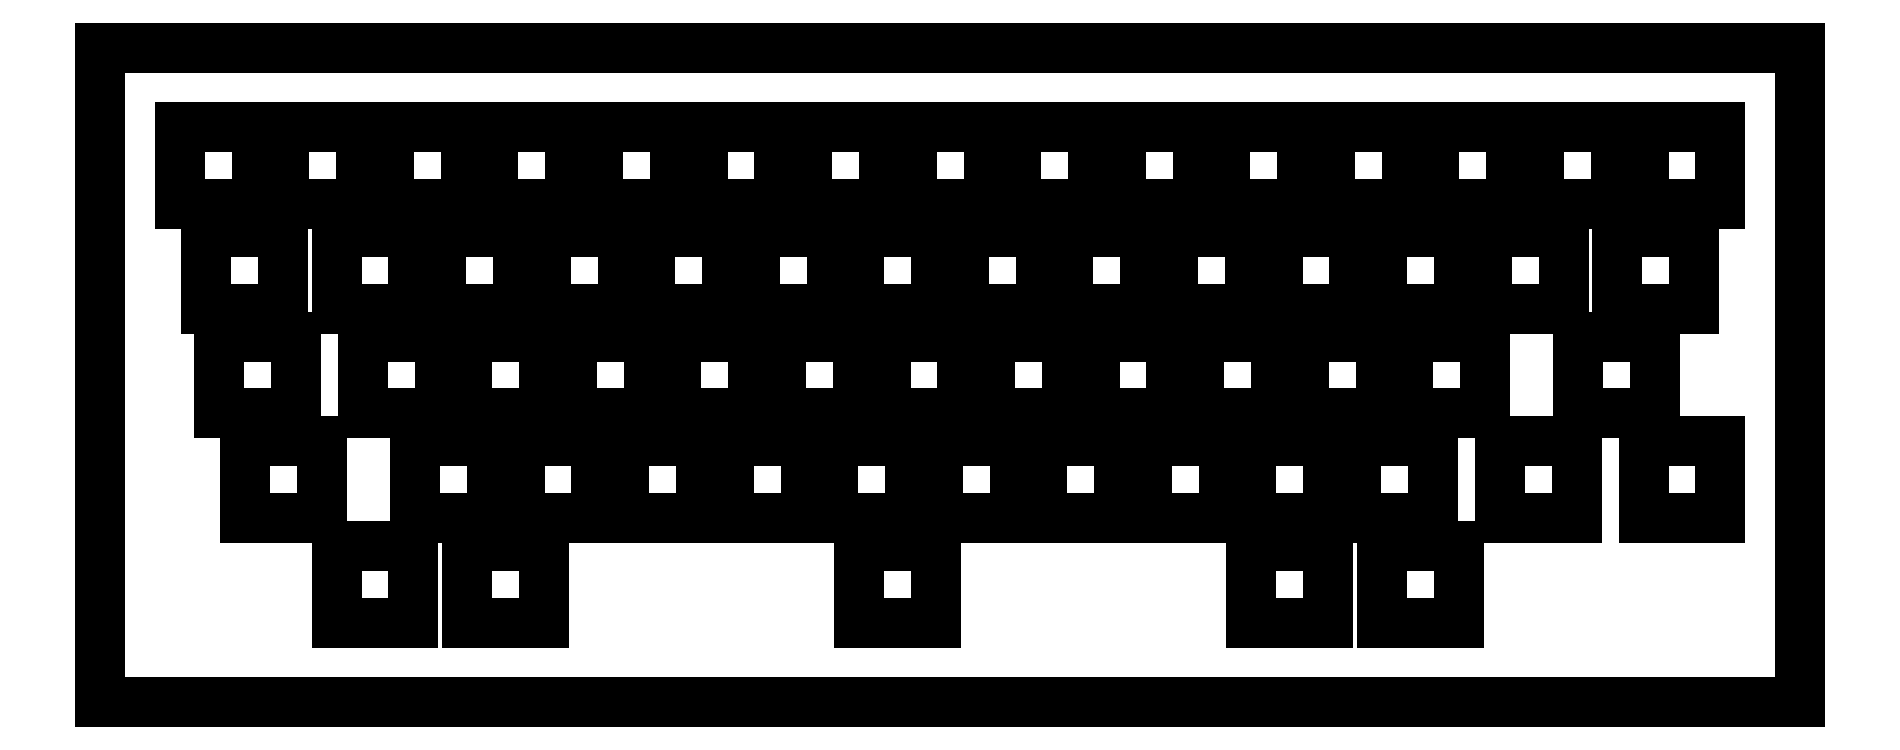
<metadata>
{"format":"dxf","ext":"dxf","renderer":"ezdxf+matplotlib","layout":"modelspace","background":"white","min_lineweight":24,"dpi":150}
</metadata>
<code>
0
SECTION
2
ENTITIES
0
LINE
8
0
10
0.09371
20
119.3
30
0
11
309.8
21
119.3
31
0
0
LINE
8
0
10
309.8
20
119.3
30
0
11
309.8
21
0.09233
31
0
0
LINE
8
0
10
309.8
20
0.09233
30
0
11
0.09371
21
0.09233
31
0
0
LINE
8
0
10
0.09371
20
0.09233
30
0
11
0.09371
21
119.3
31
0
0
LINE
8
0
10
43.19
20
28.62
30
0
11
57.19
21
28.62
31
0
0
LINE
8
0
10
57.19
20
28.62
30
0
11
57.19
21
14.62
31
0
0
LINE
8
0
10
57.19
20
14.62
30
0
11
43.19
21
14.62
31
0
0
LINE
8
0
10
43.19
20
14.62
30
0
11
43.19
21
28.62
31
0
0
LINE
8
0
10
67.01
20
28.62
30
0
11
81.01
21
28.62
31
0
0
LINE
8
0
10
81.01
20
28.62
30
0
11
81.01
21
14.62
31
0
0
LINE
8
0
10
81.01
20
14.62
30
0
11
67.01
21
14.62
31
0
0
LINE
8
0
10
67.01
20
14.62
30
0
11
67.01
21
28.62
31
0
0
LINE
8
0
10
138.4
20
28.62
30
0
11
152.4
21
28.62
31
0
0
LINE
8
0
10
152.4
20
28.62
30
0
11
152.4
21
14.62
31
0
0
LINE
8
0
10
152.4
20
14.62
30
0
11
138.4
21
14.62
31
0
0
LINE
8
0
10
138.4
20
14.62
30
0
11
138.4
21
28.62
31
0
0
LINE
8
0
10
209.9
20
28.62
30
0
11
223.9
21
28.62
31
0
0
LINE
8
0
10
223.9
20
28.62
30
0
11
223.9
21
14.62
31
0
0
LINE
8
0
10
223.9
20
14.62
30
0
11
209.9
21
14.62
31
0
0
LINE
8
0
10
209.9
20
14.62
30
0
11
209.9
21
28.62
31
0
0
LINE
8
0
10
233.7
20
28.62
30
0
11
247.7
21
28.62
31
0
0
LINE
8
0
10
247.7
20
28.62
30
0
11
247.7
21
14.62
31
0
0
LINE
8
0
10
247.7
20
14.62
30
0
11
233.7
21
14.62
31
0
0
LINE
8
0
10
233.7
20
14.62
30
0
11
233.7
21
28.62
31
0
0
LINE
8
0
10
26.52
20
47.67
30
0
11
40.53
21
47.67
31
0
0
LINE
8
0
10
40.53
20
47.67
30
0
11
40.53
21
33.67
31
0
0
LINE
8
0
10
40.53
20
33.67
30
0
11
26.52
21
33.67
31
0
0
LINE
8
0
10
26.52
20
33.67
30
0
11
26.52
21
47.67
31
0
0
LINE
8
0
10
57.48
20
47.67
30
0
11
71.48
21
47.67
31
0
0
LINE
8
0
10
71.48
20
47.67
30
0
11
71.48
21
33.67
31
0
0
LINE
8
0
10
71.48
20
33.67
30
0
11
57.48
21
33.67
31
0
0
LINE
8
0
10
57.48
20
33.67
30
0
11
57.48
21
47.67
31
0
0
LINE
8
0
10
76.53
20
47.67
30
0
11
90.53
21
47.67
31
0
0
LINE
8
0
10
90.53
20
47.67
30
0
11
90.53
21
33.67
31
0
0
LINE
8
0
10
90.53
20
33.67
30
0
11
76.53
21
33.67
31
0
0
LINE
8
0
10
76.53
20
33.67
30
0
11
76.53
21
47.67
31
0
0
LINE
8
0
10
95.58
20
47.67
30
0
11
109.6
21
47.67
31
0
0
LINE
8
0
10
109.6
20
47.67
30
0
11
109.6
21
33.67
31
0
0
LINE
8
0
10
109.6
20
33.67
30
0
11
95.58
21
33.67
31
0
0
LINE
8
0
10
95.58
20
33.67
30
0
11
95.58
21
47.67
31
0
0
LINE
8
0
10
114.6
20
47.67
30
0
11
128.6
21
47.67
31
0
0
LINE
8
0
10
128.6
20
47.67
30
0
11
128.6
21
33.67
31
0
0
LINE
8
0
10
128.6
20
33.67
30
0
11
114.6
21
33.67
31
0
0
LINE
8
0
10
114.6
20
33.67
30
0
11
114.6
21
47.67
31
0
0
LINE
8
0
10
133.7
20
47.67
30
0
11
147.7
21
47.67
31
0
0
LINE
8
0
10
147.7
20
47.67
30
0
11
147.7
21
33.67
31
0
0
LINE
8
0
10
147.7
20
33.67
30
0
11
133.7
21
33.67
31
0
0
LINE
8
0
10
133.7
20
33.67
30
0
11
133.7
21
47.67
31
0
0
LINE
8
0
10
152.7
20
47.67
30
0
11
166.7
21
47.67
31
0
0
LINE
8
0
10
166.7
20
47.67
30
0
11
166.7
21
33.67
31
0
0
LINE
8
0
10
166.7
20
33.67
30
0
11
152.7
21
33.67
31
0
0
LINE
8
0
10
152.7
20
33.67
30
0
11
152.7
21
47.67
31
0
0
LINE
8
0
10
171.8
20
47.67
30
0
11
185.8
21
47.67
31
0
0
LINE
8
0
10
185.8
20
47.67
30
0
11
185.8
21
33.67
31
0
0
LINE
8
0
10
185.8
20
33.67
30
0
11
171.8
21
33.67
31
0
0
LINE
8
0
10
171.8
20
33.67
30
0
11
171.8
21
47.67
31
0
0
LINE
8
0
10
190.8
20
47.67
30
0
11
204.8
21
47.67
31
0
0
LINE
8
0
10
204.8
20
47.67
30
0
11
204.8
21
33.67
31
0
0
LINE
8
0
10
204.8
20
33.67
30
0
11
190.8
21
33.67
31
0
0
LINE
8
0
10
190.8
20
33.67
30
0
11
190.8
21
47.67
31
0
0
LINE
8
0
10
209.9
20
47.67
30
0
11
223.9
21
47.67
31
0
0
LINE
8
0
10
223.9
20
47.67
30
0
11
223.9
21
33.67
31
0
0
LINE
8
0
10
223.9
20
33.67
30
0
11
209.9
21
33.67
31
0
0
LINE
8
0
10
209.9
20
33.67
30
0
11
209.9
21
47.67
31
0
0
LINE
8
0
10
228.9
20
47.67
30
0
11
242.9
21
47.67
31
0
0
LINE
8
0
10
242.9
20
47.67
30
0
11
242.9
21
33.67
31
0
0
LINE
8
0
10
242.9
20
33.67
30
0
11
228.9
21
33.67
31
0
0
LINE
8
0
10
228.9
20
33.67
30
0
11
228.9
21
47.67
31
0
0
LINE
8
0
10
255.1
20
47.67
30
0
11
269.1
21
47.67
31
0
0
LINE
8
0
10
269.1
20
47.67
30
0
11
269.1
21
33.67
31
0
0
LINE
8
0
10
269.1
20
33.67
30
0
11
255.1
21
33.67
31
0
0
LINE
8
0
10
255.1
20
33.67
30
0
11
255.1
21
47.67
31
0
0
LINE
8
0
10
281.3
20
47.67
30
0
11
295.3
21
47.67
31
0
0
LINE
8
0
10
295.3
20
47.67
30
0
11
295.3
21
33.67
31
0
0
LINE
8
0
10
295.3
20
33.67
30
0
11
281.3
21
33.67
31
0
0
LINE
8
0
10
281.3
20
33.67
30
0
11
281.3
21
47.67
31
0
0
LINE
8
0
10
21.76
20
66.72
30
0
11
35.76
21
66.72
31
0
0
LINE
8
0
10
35.76
20
66.72
30
0
11
35.76
21
52.72
31
0
0
LINE
8
0
10
35.76
20
52.72
30
0
11
21.76
21
52.72
31
0
0
LINE
8
0
10
21.76
20
52.72
30
0
11
21.76
21
66.72
31
0
0
LINE
8
0
10
47.96
20
66.72
30
0
11
61.96
21
66.72
31
0
0
LINE
8
0
10
61.96
20
66.72
30
0
11
61.96
21
52.72
31
0
0
LINE
8
0
10
61.96
20
52.72
30
0
11
47.96
21
52.72
31
0
0
LINE
8
0
10
47.96
20
52.72
30
0
11
47.96
21
66.72
31
0
0
LINE
8
0
10
67.01
20
66.72
30
0
11
81.01
21
66.72
31
0
0
LINE
8
0
10
81.01
20
66.72
30
0
11
81.01
21
52.72
31
0
0
LINE
8
0
10
81.01
20
52.72
30
0
11
67.01
21
52.72
31
0
0
LINE
8
0
10
67.01
20
52.72
30
0
11
67.01
21
66.72
31
0
0
LINE
8
0
10
86.06
20
66.72
30
0
11
100.1
21
66.72
31
0
0
LINE
8
0
10
100.1
20
66.72
30
0
11
100.1
21
52.72
31
0
0
LINE
8
0
10
100.1
20
52.72
30
0
11
86.06
21
52.72
31
0
0
LINE
8
0
10
86.06
20
52.72
30
0
11
86.06
21
66.72
31
0
0
LINE
8
0
10
105.1
20
66.72
30
0
11
119.1
21
66.72
31
0
0
LINE
8
0
10
119.1
20
66.72
30
0
11
119.1
21
52.72
31
0
0
LINE
8
0
10
119.1
20
52.72
30
0
11
105.1
21
52.72
31
0
0
LINE
8
0
10
105.1
20
52.72
30
0
11
105.1
21
66.72
31
0
0
LINE
8
0
10
124.2
20
66.72
30
0
11
138.2
21
66.72
31
0
0
LINE
8
0
10
138.2
20
66.72
30
0
11
138.2
21
52.72
31
0
0
LINE
8
0
10
138.2
20
52.72
30
0
11
124.2
21
52.72
31
0
0
LINE
8
0
10
124.2
20
52.72
30
0
11
124.2
21
66.72
31
0
0
LINE
8
0
10
143.2
20
66.72
30
0
11
157.2
21
66.72
31
0
0
LINE
8
0
10
157.2
20
66.72
30
0
11
157.2
21
52.72
31
0
0
LINE
8
0
10
157.2
20
52.72
30
0
11
143.2
21
52.72
31
0
0
LINE
8
0
10
143.2
20
52.72
30
0
11
143.2
21
66.72
31
0
0
LINE
8
0
10
162.3
20
66.72
30
0
11
176.3
21
66.72
31
0
0
LINE
8
0
10
176.3
20
66.72
30
0
11
176.3
21
52.72
31
0
0
LINE
8
0
10
176.3
20
52.72
30
0
11
162.3
21
52.72
31
0
0
LINE
8
0
10
162.3
20
52.72
30
0
11
162.3
21
66.72
31
0
0
LINE
8
0
10
181.3
20
66.72
30
0
11
195.3
21
66.72
31
0
0
LINE
8
0
10
195.3
20
66.72
30
0
11
195.3
21
52.72
31
0
0
LINE
8
0
10
195.3
20
52.72
30
0
11
181.3
21
52.72
31
0
0
LINE
8
0
10
181.3
20
52.72
30
0
11
181.3
21
66.72
31
0
0
LINE
8
0
10
200.4
20
66.72
30
0
11
214.4
21
66.72
31
0
0
LINE
8
0
10
214.4
20
66.72
30
0
11
214.4
21
52.72
31
0
0
LINE
8
0
10
214.4
20
52.72
30
0
11
200.4
21
52.72
31
0
0
LINE
8
0
10
200.4
20
52.72
30
0
11
200.4
21
66.72
31
0
0
LINE
8
0
10
219.4
20
66.72
30
0
11
233.4
21
66.72
31
0
0
LINE
8
0
10
233.4
20
66.72
30
0
11
233.4
21
52.72
31
0
0
LINE
8
0
10
233.4
20
52.72
30
0
11
219.4
21
52.72
31
0
0
LINE
8
0
10
219.4
20
52.72
30
0
11
219.4
21
66.72
31
0
0
LINE
8
0
10
238.5
20
66.72
30
0
11
252.5
21
66.72
31
0
0
LINE
8
0
10
252.5
20
66.72
30
0
11
252.5
21
52.72
31
0
0
LINE
8
0
10
252.5
20
52.72
30
0
11
238.5
21
52.72
31
0
0
LINE
8
0
10
238.5
20
52.72
30
0
11
238.5
21
66.72
31
0
0
LINE
8
0
10
269.4
20
66.72
30
0
11
283.4
21
66.72
31
0
0
LINE
8
0
10
283.4
20
66.72
30
0
11
283.4
21
52.72
31
0
0
LINE
8
0
10
283.4
20
52.72
30
0
11
269.4
21
52.72
31
0
0
LINE
8
0
10
269.4
20
52.72
30
0
11
269.4
21
66.72
31
0
0
LINE
8
0
10
19.38
20
85.77
30
0
11
33.38
21
85.77
31
0
0
LINE
8
0
10
33.38
20
85.77
30
0
11
33.38
21
71.77
31
0
0
LINE
8
0
10
33.38
20
71.77
30
0
11
19.38
21
71.77
31
0
0
LINE
8
0
10
19.38
20
71.77
30
0
11
19.38
21
85.77
31
0
0
LINE
8
0
10
43.19
20
85.77
30
0
11
57.19
21
85.77
31
0
0
LINE
8
0
10
57.19
20
85.77
30
0
11
57.19
21
71.77
31
0
0
LINE
8
0
10
57.19
20
71.77
30
0
11
43.19
21
71.77
31
0
0
LINE
8
0
10
43.19
20
71.77
30
0
11
43.19
21
85.77
31
0
0
LINE
8
0
10
62.24
20
85.77
30
0
11
76.24
21
85.77
31
0
0
LINE
8
0
10
76.24
20
85.77
30
0
11
76.24
21
71.77
31
0
0
LINE
8
0
10
76.24
20
71.77
30
0
11
62.24
21
71.77
31
0
0
LINE
8
0
10
62.24
20
71.77
30
0
11
62.24
21
85.77
31
0
0
LINE
8
0
10
81.29
20
85.77
30
0
11
95.29
21
85.77
31
0
0
LINE
8
0
10
95.29
20
85.77
30
0
11
95.29
21
71.77
31
0
0
LINE
8
0
10
95.29
20
71.77
30
0
11
81.29
21
71.77
31
0
0
LINE
8
0
10
81.29
20
71.77
30
0
11
81.29
21
85.77
31
0
0
LINE
8
0
10
100.3
20
85.77
30
0
11
114.3
21
85.77
31
0
0
LINE
8
0
10
114.3
20
85.77
30
0
11
114.3
21
71.77
31
0
0
LINE
8
0
10
114.3
20
71.77
30
0
11
100.3
21
71.77
31
0
0
LINE
8
0
10
100.3
20
71.77
30
0
11
100.3
21
85.77
31
0
0
LINE
8
0
10
119.4
20
85.77
30
0
11
133.4
21
85.77
31
0
0
LINE
8
0
10
133.4
20
85.77
30
0
11
133.4
21
71.77
31
0
0
LINE
8
0
10
133.4
20
71.77
30
0
11
119.4
21
71.77
31
0
0
LINE
8
0
10
119.4
20
71.77
30
0
11
119.4
21
85.77
31
0
0
LINE
8
0
10
138.4
20
85.77
30
0
11
152.4
21
85.77
31
0
0
LINE
8
0
10
152.4
20
85.77
30
0
11
152.4
21
71.77
31
0
0
LINE
8
0
10
152.4
20
71.77
30
0
11
138.4
21
71.77
31
0
0
LINE
8
0
10
138.4
20
71.77
30
0
11
138.4
21
85.77
31
0
0
LINE
8
0
10
157.5
20
85.77
30
0
11
171.5
21
85.77
31
0
0
LINE
8
0
10
171.5
20
85.77
30
0
11
171.5
21
71.77
31
0
0
LINE
8
0
10
171.5
20
71.77
30
0
11
157.5
21
71.77
31
0
0
LINE
8
0
10
157.5
20
71.77
30
0
11
157.5
21
85.77
31
0
0
LINE
8
0
10
176.5
20
85.77
30
0
11
190.5
21
85.77
31
0
0
LINE
8
0
10
190.5
20
85.77
30
0
11
190.5
21
71.77
31
0
0
LINE
8
0
10
190.5
20
71.77
30
0
11
176.5
21
71.77
31
0
0
LINE
8
0
10
176.5
20
71.77
30
0
11
176.5
21
85.77
31
0
0
LINE
8
0
10
195.6
20
85.77
30
0
11
209.6
21
85.77
31
0
0
LINE
8
0
10
209.6
20
85.77
30
0
11
209.6
21
71.77
31
0
0
LINE
8
0
10
209.6
20
71.77
30
0
11
195.6
21
71.77
31
0
0
LINE
8
0
10
195.6
20
71.77
30
0
11
195.6
21
85.77
31
0
0
LINE
8
0
10
214.6
20
85.77
30
0
11
228.6
21
85.77
31
0
0
LINE
8
0
10
228.6
20
85.77
30
0
11
228.6
21
71.77
31
0
0
LINE
8
0
10
228.6
20
71.77
30
0
11
214.6
21
71.77
31
0
0
LINE
8
0
10
214.6
20
71.77
30
0
11
214.6
21
85.77
31
0
0
LINE
8
0
10
233.7
20
85.77
30
0
11
247.7
21
85.77
31
0
0
LINE
8
0
10
247.7
20
85.77
30
0
11
247.7
21
71.77
31
0
0
LINE
8
0
10
247.7
20
71.77
30
0
11
233.7
21
71.77
31
0
0
LINE
8
0
10
233.7
20
71.77
30
0
11
233.7
21
85.77
31
0
0
LINE
8
0
10
252.7
20
85.77
30
0
11
266.7
21
85.77
31
0
0
LINE
8
0
10
266.7
20
85.77
30
0
11
266.7
21
71.77
31
0
0
LINE
8
0
10
266.7
20
71.77
30
0
11
252.7
21
71.77
31
0
0
LINE
8
0
10
252.7
20
71.77
30
0
11
252.7
21
85.77
31
0
0
LINE
8
0
10
276.6
20
85.77
30
0
11
290.6
21
85.77
31
0
0
LINE
8
0
10
290.6
20
85.77
30
0
11
290.6
21
71.77
31
0
0
LINE
8
0
10
290.6
20
71.77
30
0
11
276.6
21
71.77
31
0
0
LINE
8
0
10
276.6
20
71.77
30
0
11
276.6
21
85.77
31
0
0
LINE
8
0
10
14.62
20
104.8
30
0
11
28.62
21
104.8
31
0
0
LINE
8
0
10
28.62
20
104.8
30
0
11
28.62
21
90.82
31
0
0
LINE
8
0
10
28.62
20
90.82
30
0
11
14.62
21
90.82
31
0
0
LINE
8
0
10
14.62
20
90.82
30
0
11
14.62
21
104.8
31
0
0
LINE
8
0
10
33.67
20
104.8
30
0
11
47.67
21
104.8
31
0
0
LINE
8
0
10
47.67
20
104.8
30
0
11
47.67
21
90.82
31
0
0
LINE
8
0
10
47.67
20
90.82
30
0
11
33.67
21
90.82
31
0
0
LINE
8
0
10
33.67
20
90.82
30
0
11
33.67
21
104.8
31
0
0
LINE
8
0
10
52.72
20
104.8
30
0
11
66.72
21
104.8
31
0
0
LINE
8
0
10
66.72
20
104.8
30
0
11
66.72
21
90.82
31
0
0
LINE
8
0
10
66.72
20
90.82
30
0
11
52.72
21
90.82
31
0
0
LINE
8
0
10
52.72
20
90.82
30
0
11
52.72
21
104.8
31
0
0
LINE
8
0
10
71.77
20
104.8
30
0
11
85.77
21
104.8
31
0
0
LINE
8
0
10
85.77
20
104.8
30
0
11
85.77
21
90.82
31
0
0
LINE
8
0
10
85.77
20
90.82
30
0
11
71.77
21
90.82
31
0
0
LINE
8
0
10
71.77
20
90.82
30
0
11
71.77
21
104.8
31
0
0
LINE
8
0
10
90.82
20
104.8
30
0
11
104.8
21
104.8
31
0
0
LINE
8
0
10
104.8
20
104.8
30
0
11
104.8
21
90.82
31
0
0
LINE
8
0
10
104.8
20
90.82
30
0
11
90.82
21
90.82
31
0
0
LINE
8
0
10
90.82
20
90.82
30
0
11
90.82
21
104.8
31
0
0
LINE
8
0
10
109.9
20
104.8
30
0
11
123.9
21
104.8
31
0
0
LINE
8
0
10
123.9
20
104.8
30
0
11
123.9
21
90.82
31
0
0
LINE
8
0
10
123.9
20
90.82
30
0
11
109.9
21
90.82
31
0
0
LINE
8
0
10
109.9
20
90.82
30
0
11
109.9
21
104.8
31
0
0
LINE
8
0
10
128.9
20
104.8
30
0
11
142.9
21
104.8
31
0
0
LINE
8
0
10
142.9
20
104.8
30
0
11
142.9
21
90.82
31
0
0
LINE
8
0
10
142.9
20
90.82
30
0
11
128.9
21
90.82
31
0
0
LINE
8
0
10
128.9
20
90.82
30
0
11
128.9
21
104.8
31
0
0
LINE
8
0
10
148
20
104.8
30
0
11
162
21
104.8
31
0
0
LINE
8
0
10
162
20
104.8
30
0
11
162
21
90.82
31
0
0
LINE
8
0
10
162
20
90.82
30
0
11
148
21
90.82
31
0
0
LINE
8
0
10
148
20
90.82
30
0
11
148
21
104.8
31
0
0
LINE
8
0
10
167
20
104.8
30
0
11
181
21
104.8
31
0
0
LINE
8
0
10
181
20
104.8
30
0
11
181
21
90.82
31
0
0
LINE
8
0
10
181
20
90.82
30
0
11
167
21
90.82
31
0
0
LINE
8
0
10
167
20
90.82
30
0
11
167
21
104.8
31
0
0
LINE
8
0
10
186.1
20
104.8
30
0
11
200.1
21
104.8
31
0
0
LINE
8
0
10
200.1
20
104.8
30
0
11
200.1
21
90.82
31
0
0
LINE
8
0
10
200.1
20
90.82
30
0
11
186.1
21
90.82
31
0
0
LINE
8
0
10
186.1
20
90.82
30
0
11
186.1
21
104.8
31
0
0
LINE
8
0
10
205.1
20
104.8
30
0
11
219.1
21
104.8
31
0
0
LINE
8
0
10
219.1
20
104.8
30
0
11
219.1
21
90.82
31
0
0
LINE
8
0
10
219.1
20
90.82
30
0
11
205.1
21
90.82
31
0
0
LINE
8
0
10
205.1
20
90.82
30
0
11
205.1
21
104.8
31
0
0
LINE
8
0
10
224.2
20
104.8
30
0
11
238.2
21
104.8
31
0
0
LINE
8
0
10
238.2
20
104.8
30
0
11
238.2
21
90.82
31
0
0
LINE
8
0
10
238.2
20
90.82
30
0
11
224.2
21
90.82
31
0
0
LINE
8
0
10
224.2
20
90.82
30
0
11
224.2
21
104.8
31
0
0
LINE
8
0
10
243.2
20
104.8
30
0
11
257.2
21
104.8
31
0
0
LINE
8
0
10
257.2
20
104.8
30
0
11
257.2
21
90.82
31
0
0
LINE
8
0
10
257.2
20
90.82
30
0
11
243.2
21
90.82
31
0
0
LINE
8
0
10
243.2
20
90.82
30
0
11
243.2
21
104.8
31
0
0
LINE
8
0
10
262.3
20
104.8
30
0
11
276.3
21
104.8
31
0
0
LINE
8
0
10
276.3
20
104.8
30
0
11
276.3
21
90.82
31
0
0
LINE
8
0
10
276.3
20
90.82
30
0
11
262.3
21
90.82
31
0
0
LINE
8
0
10
262.3
20
90.82
30
0
11
262.3
21
104.8
31
0
0
LINE
8
0
10
281.3
20
104.8
30
0
11
295.3
21
104.8
31
0
0
LINE
8
0
10
295.3
20
104.8
30
0
11
295.3
21
90.82
31
0
0
LINE
8
0
10
295.3
20
90.82
30
0
11
281.3
21
90.82
31
0
0
LINE
8
0
10
281.3
20
90.82
30
0
11
281.3
21
104.8
31
0
0
ENDSEC
0
EOF

</code>
